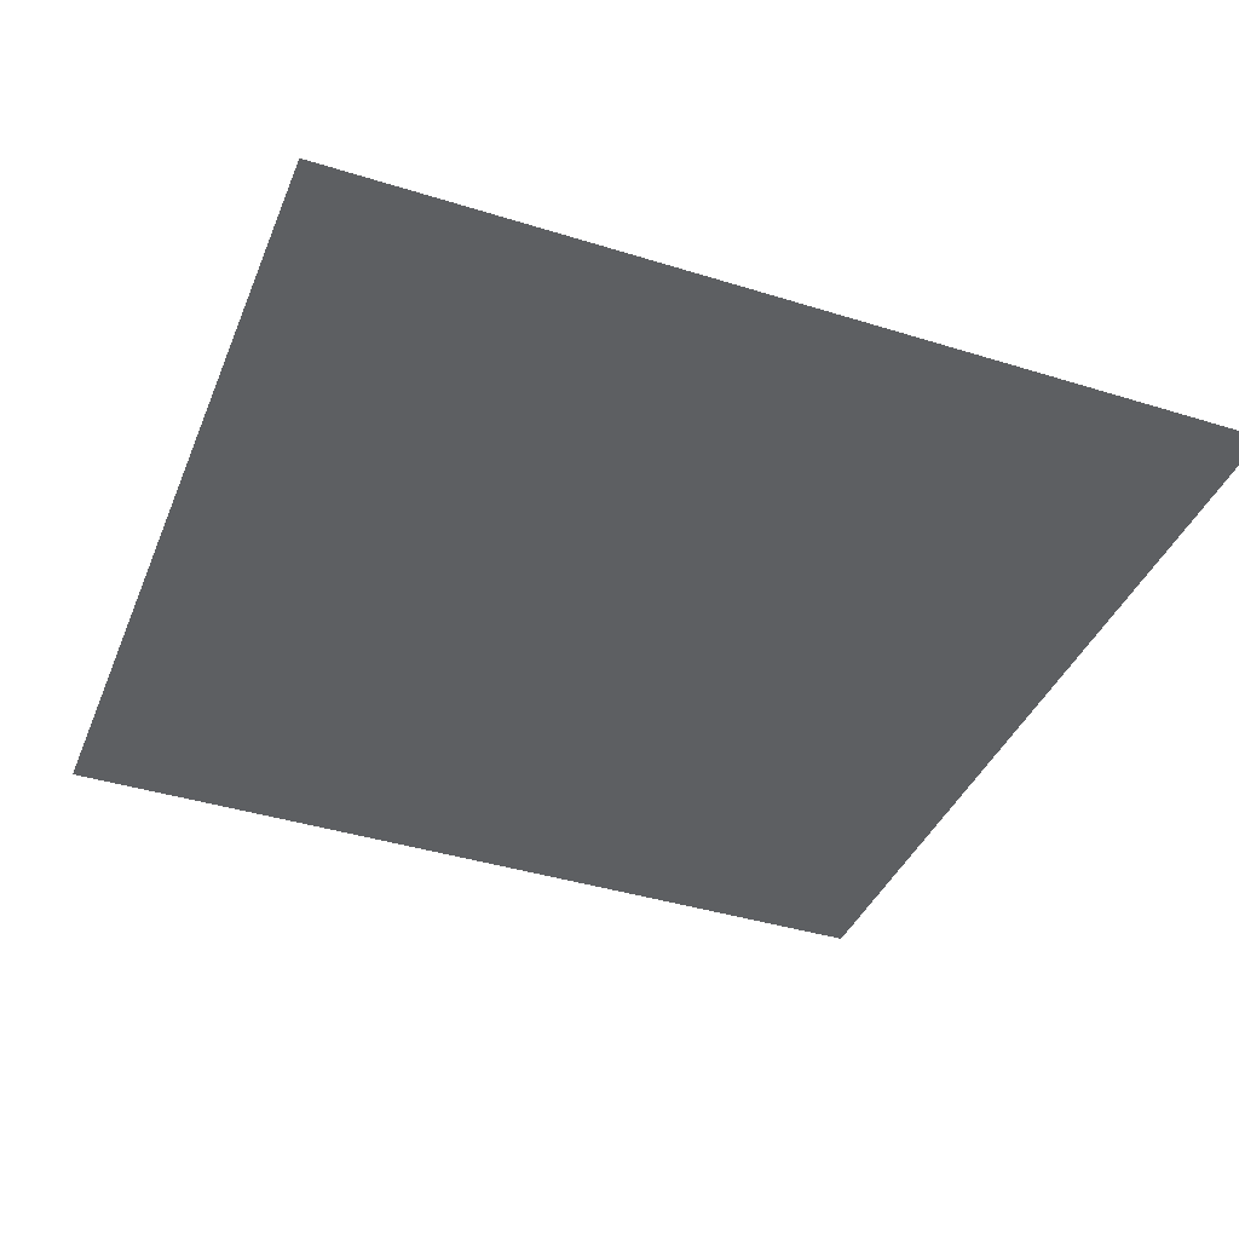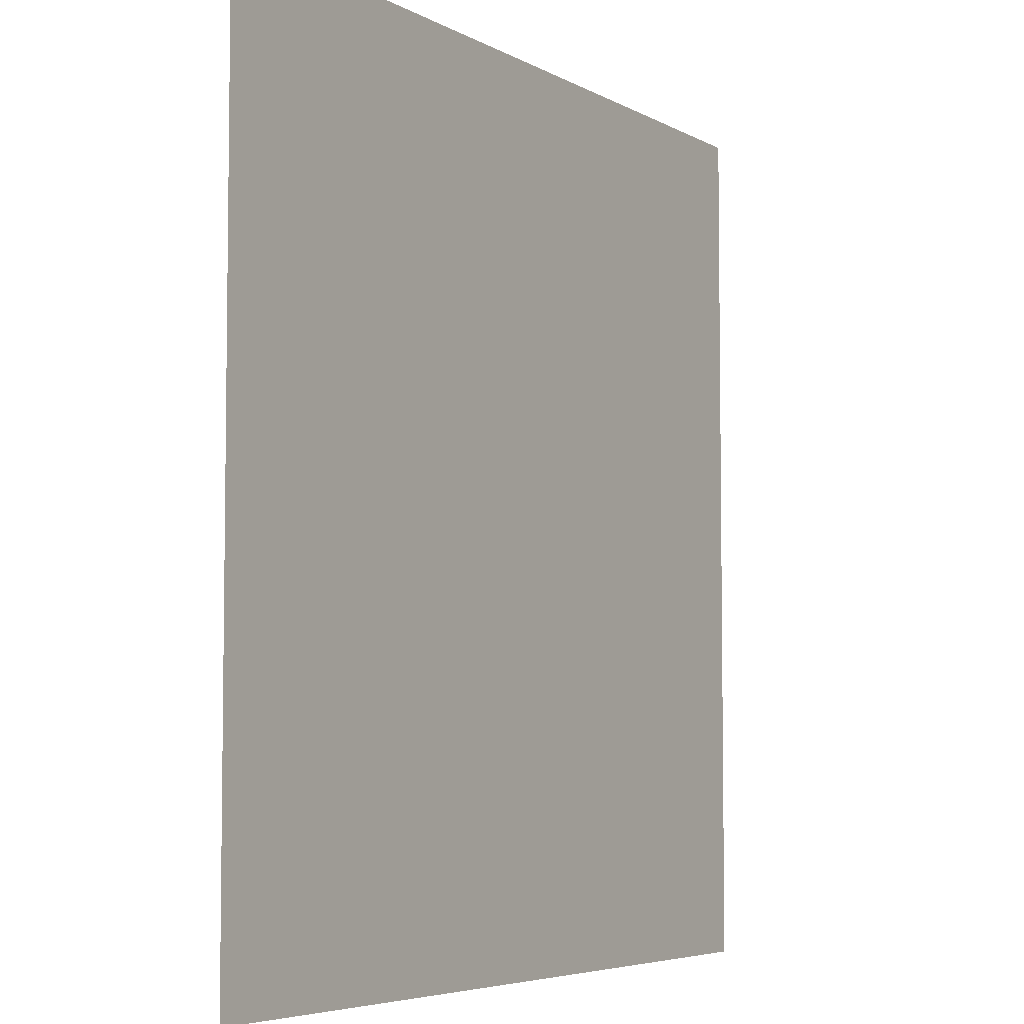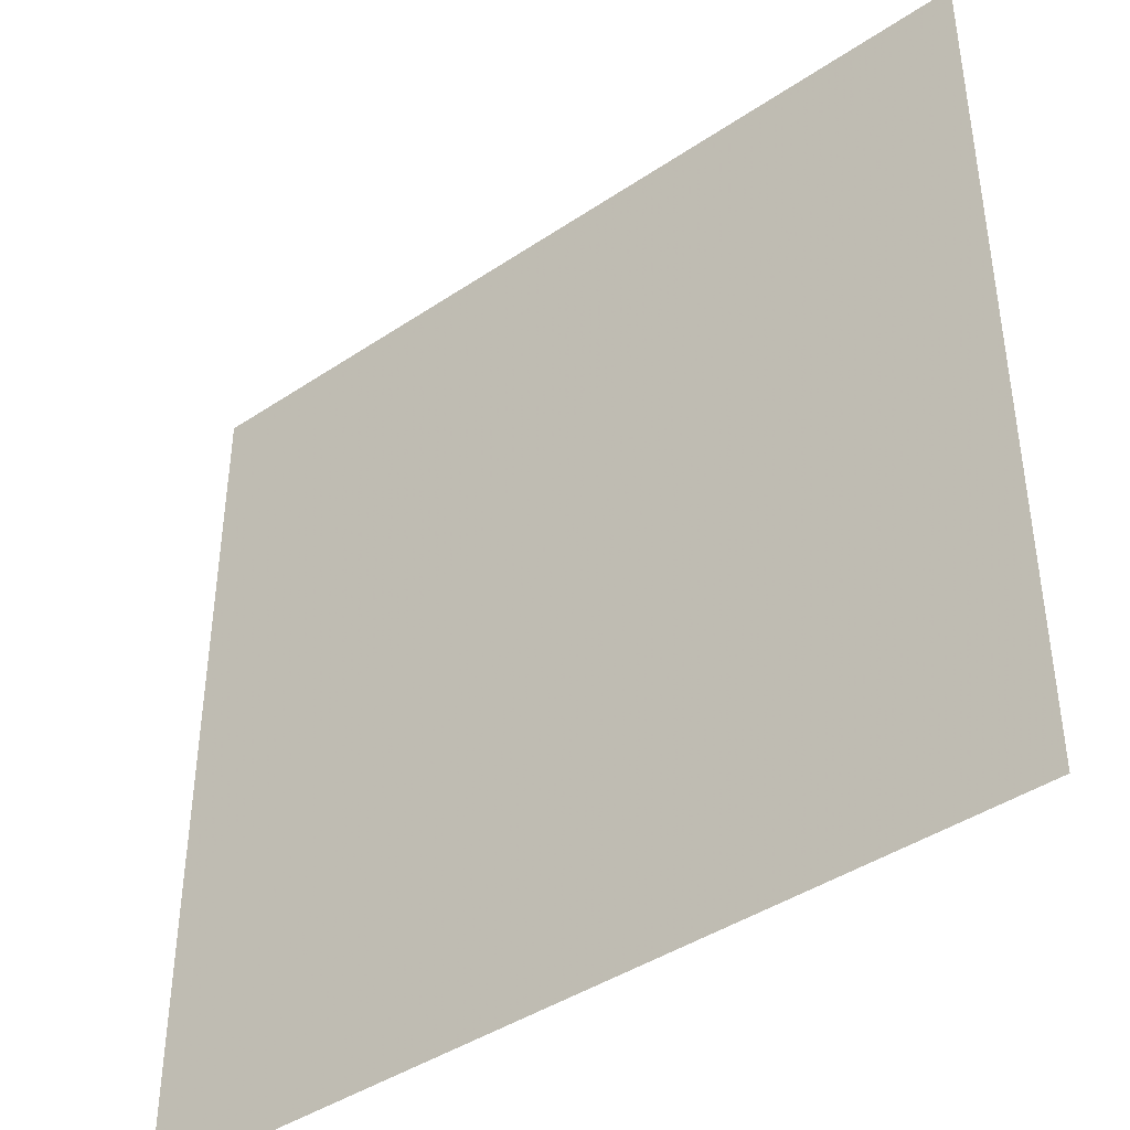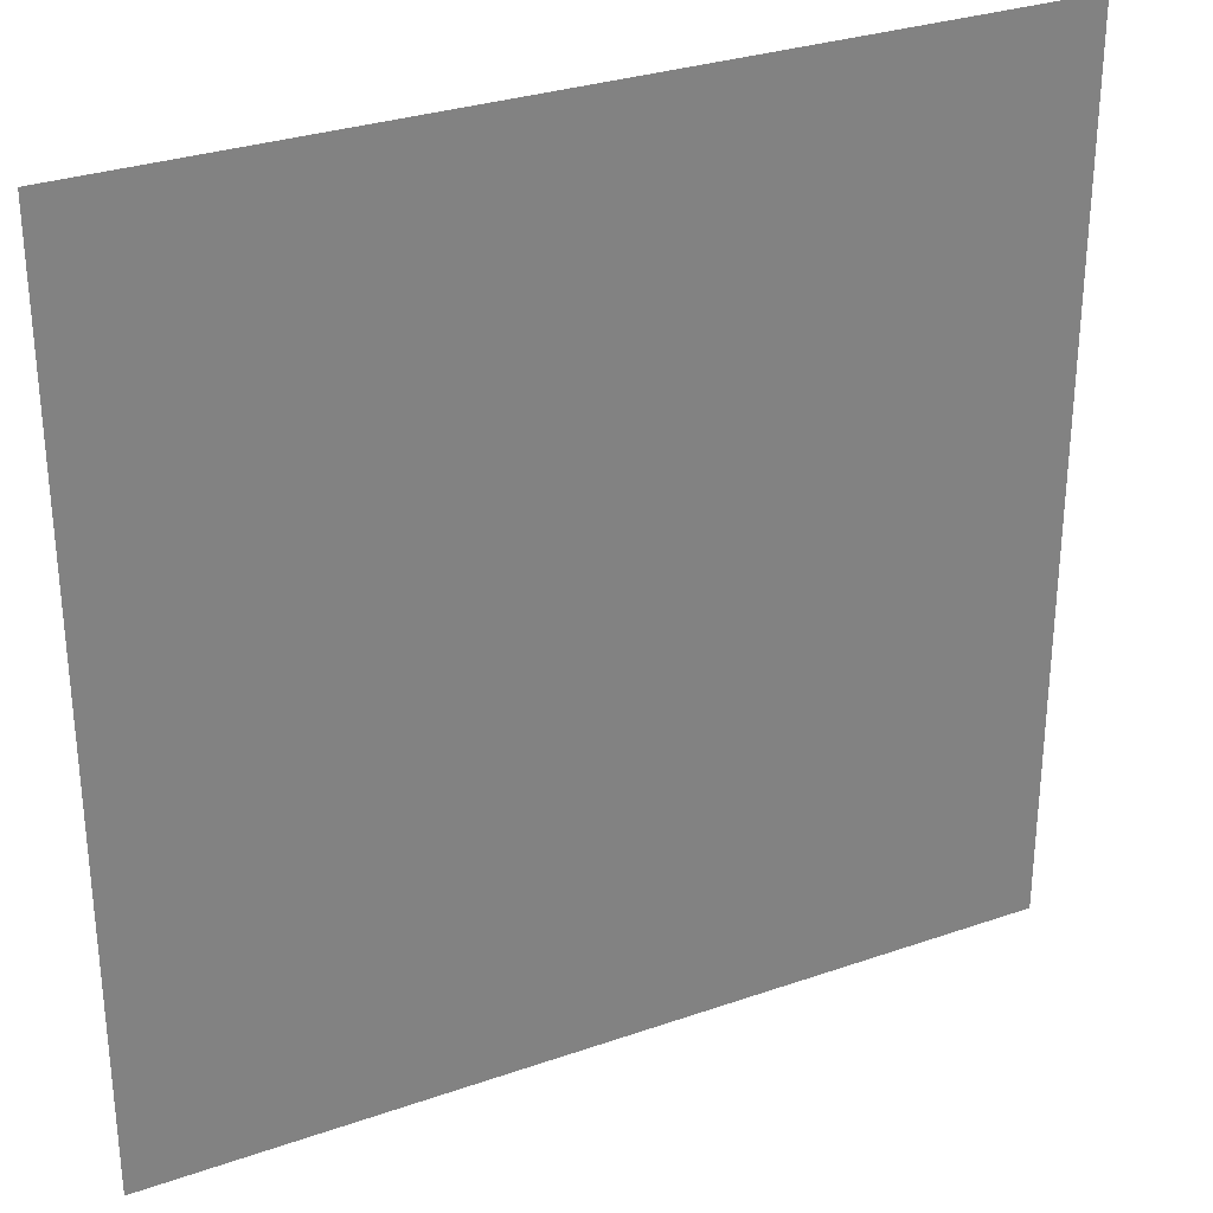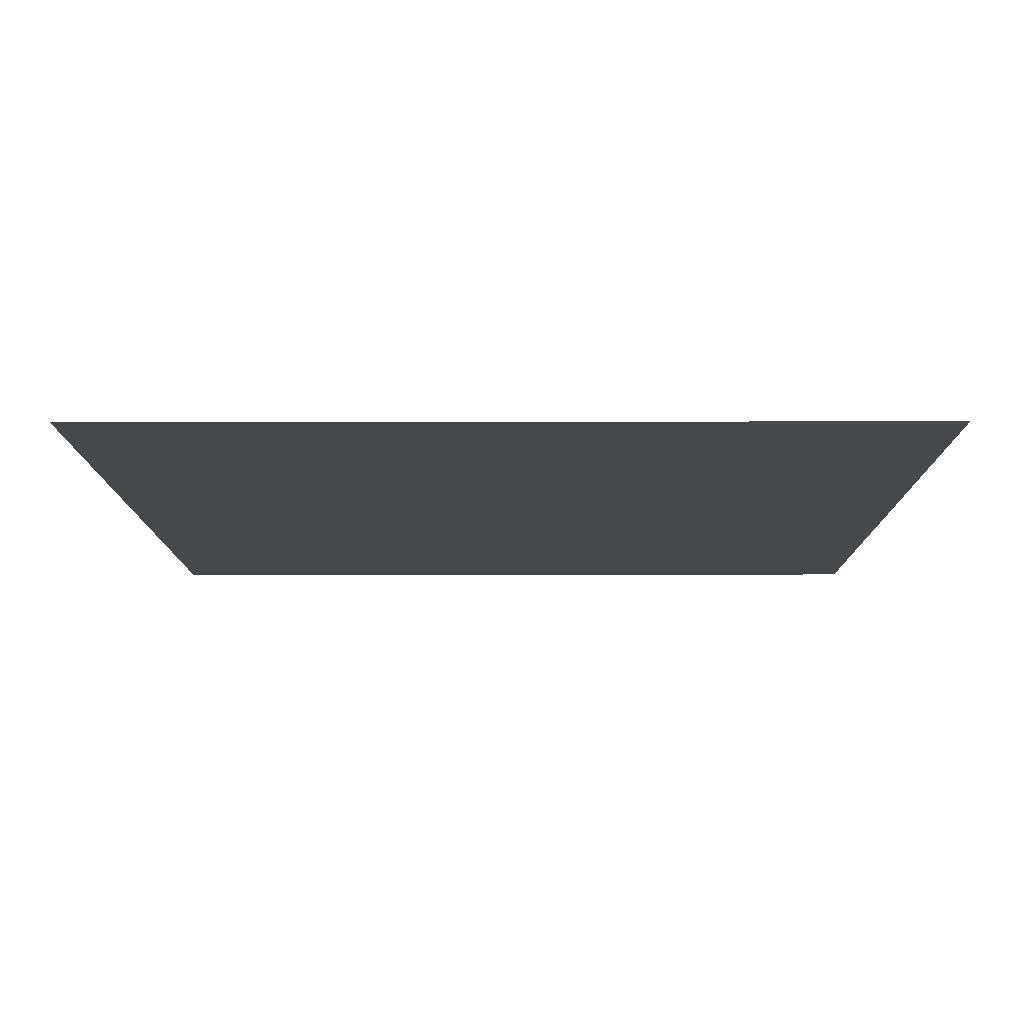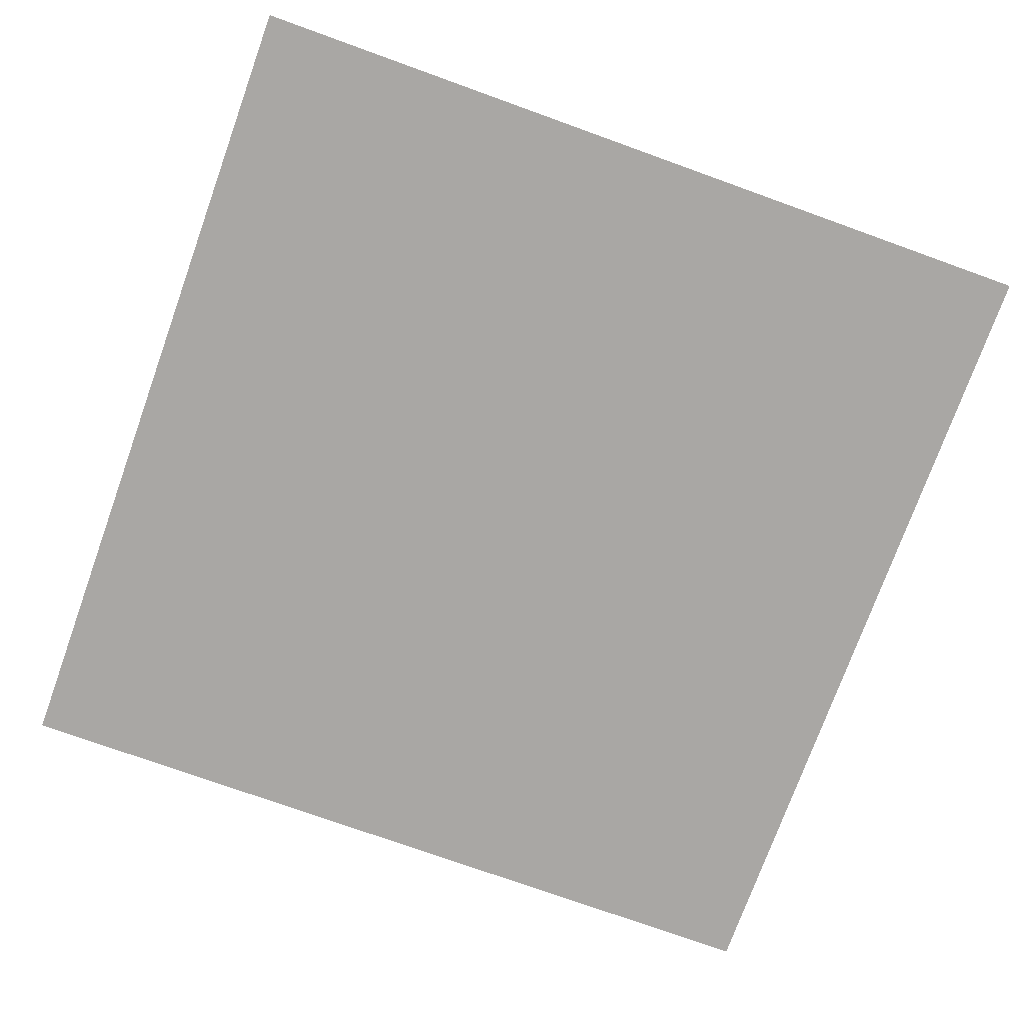
<metadata>
{"format":"obj","ext":"obj","renderer":"f3d","projection":"perspective","resolution":1024,"background":"white","views":[{"elev":-39.7,"azim":68.9,"up":"+Z"},{"elev":-5.3,"azim":121.3,"up":"+Y"},{"elev":-42.1,"azim":-141.1,"up":"+Y"},{"elev":30.3,"azim":-26.8,"up":"+Y"},{"elev":-11.3,"azim":-179.7,"up":"+Z"},{"elev":-74.8,"azim":-109.8,"up":"+Z"}]}
</metadata>
<code>
o Rectangle
v    0.65 -0.7 0
v    0.65 0.7 0
v   -0.75 0.7 0
v   -0.75 -0.7 0
f 1 2 3
f 3 4 1

</code>
